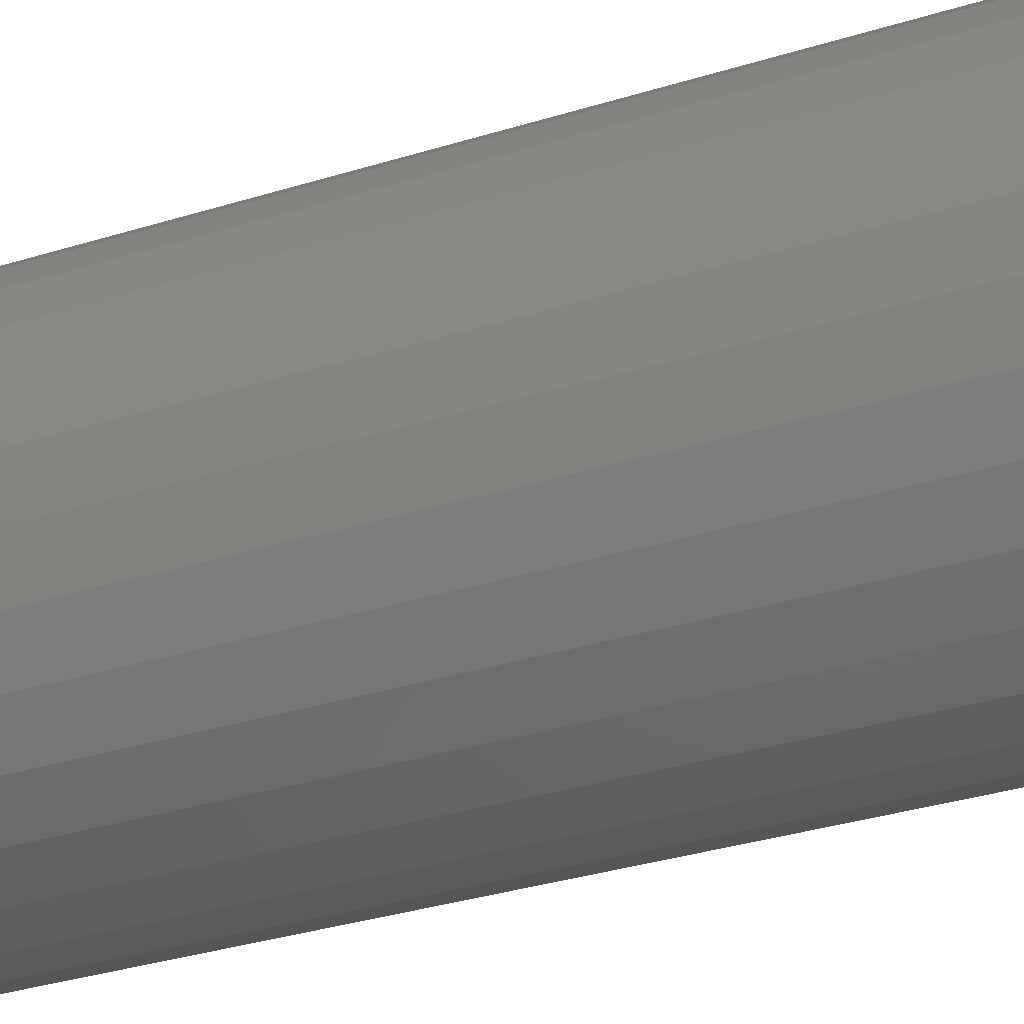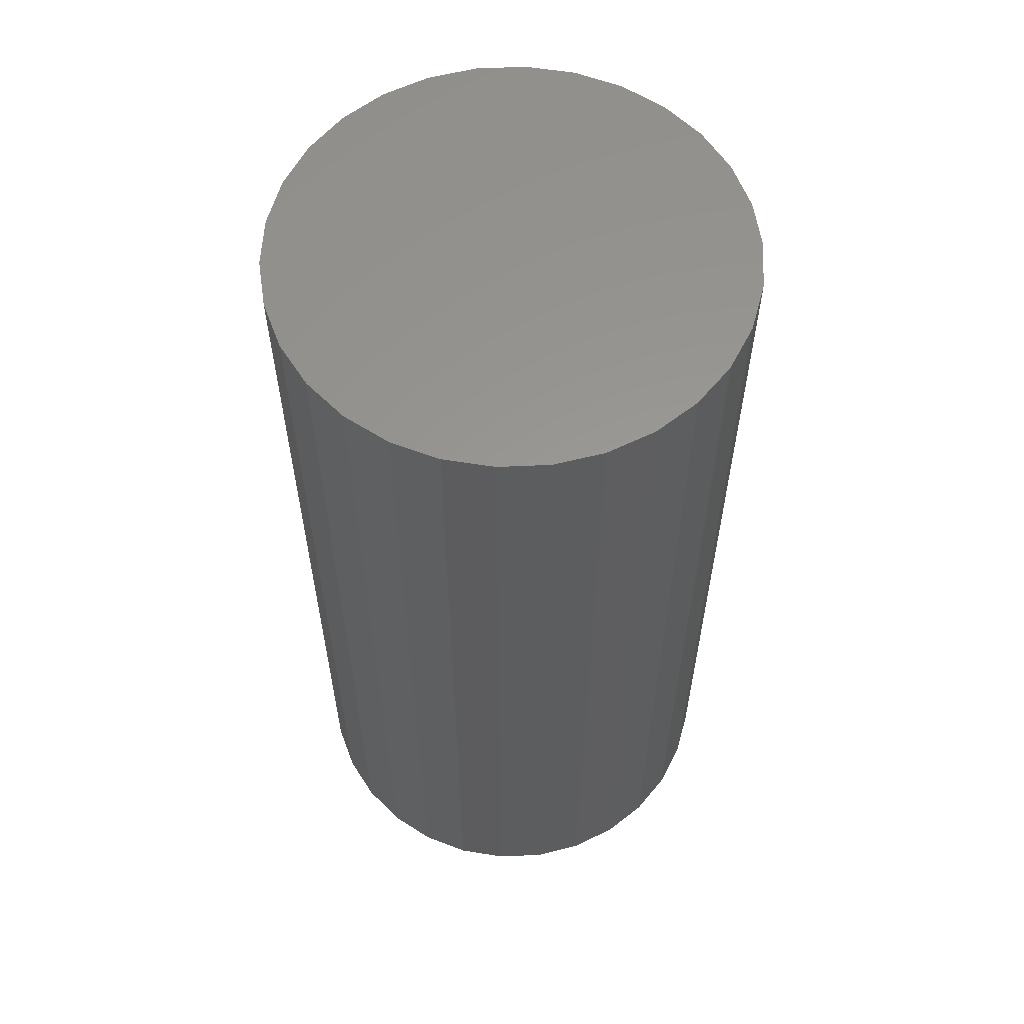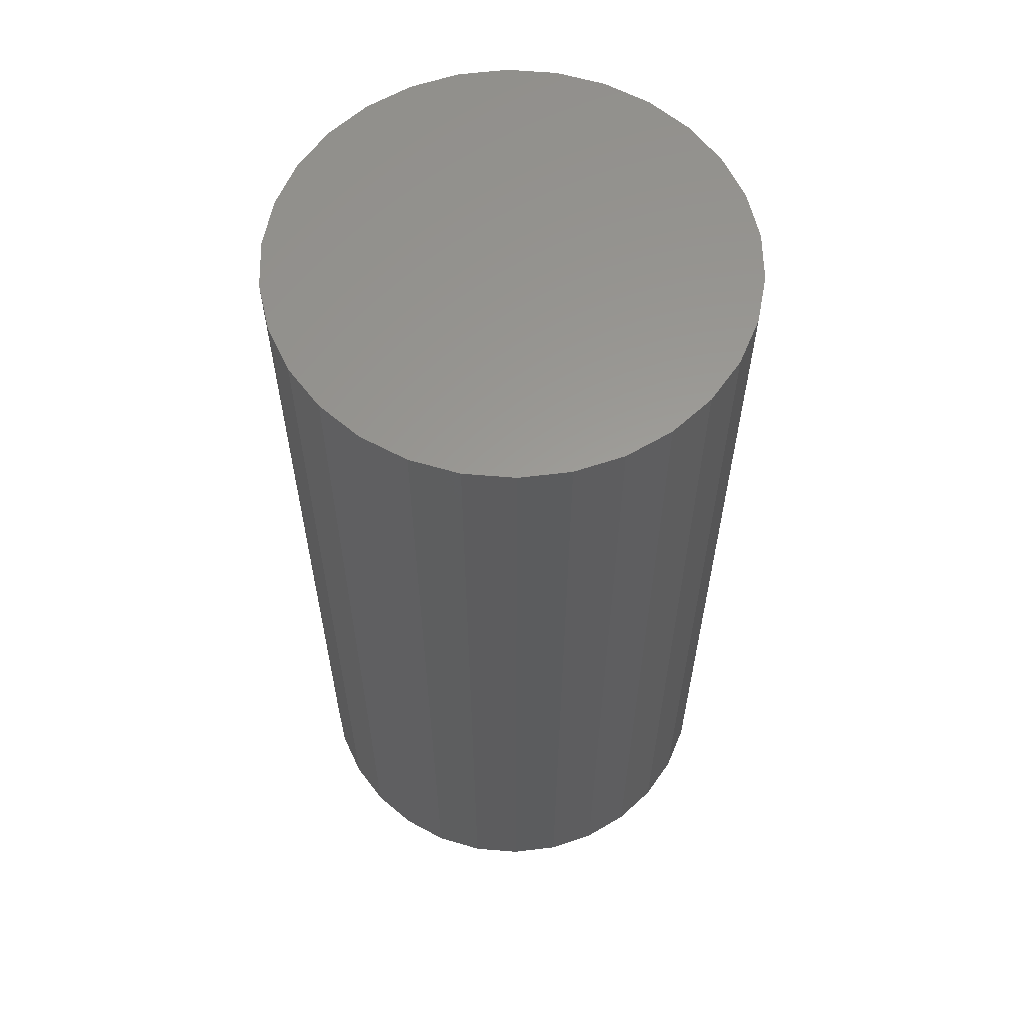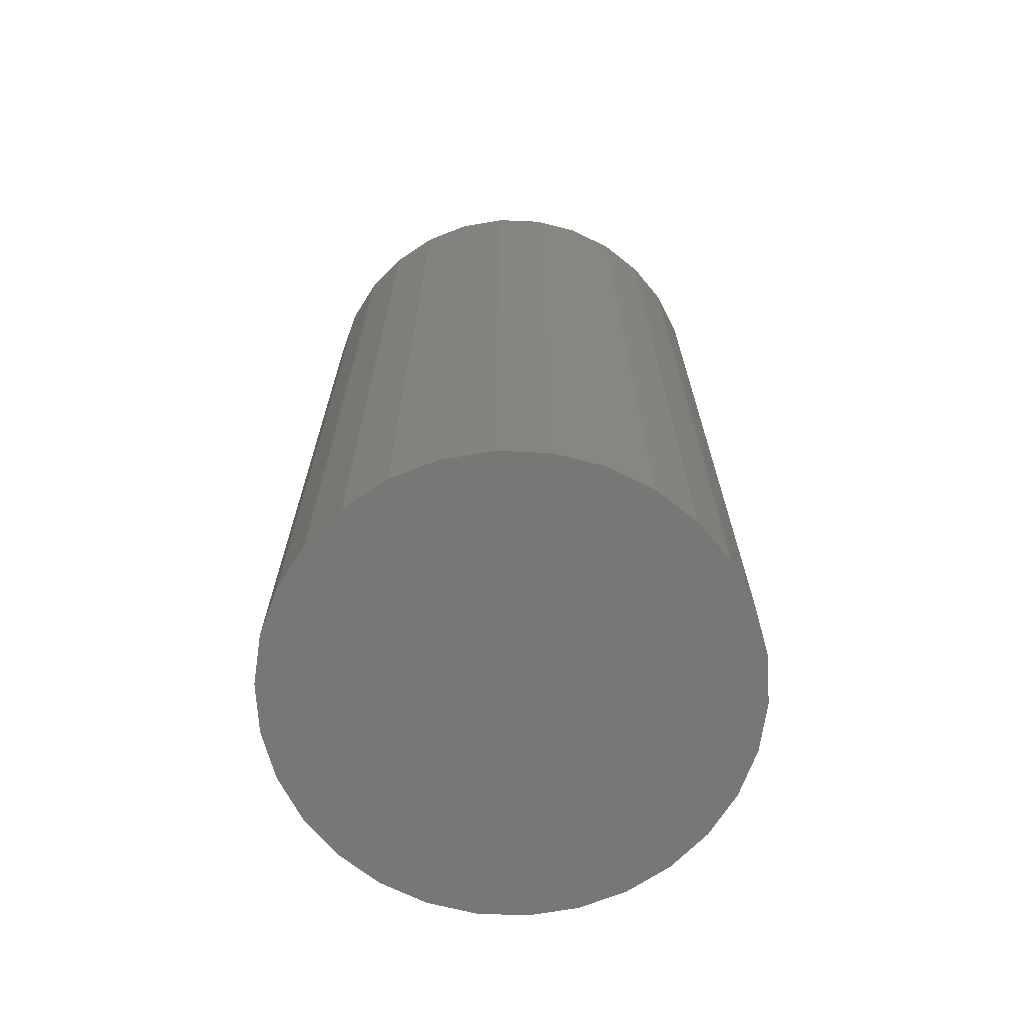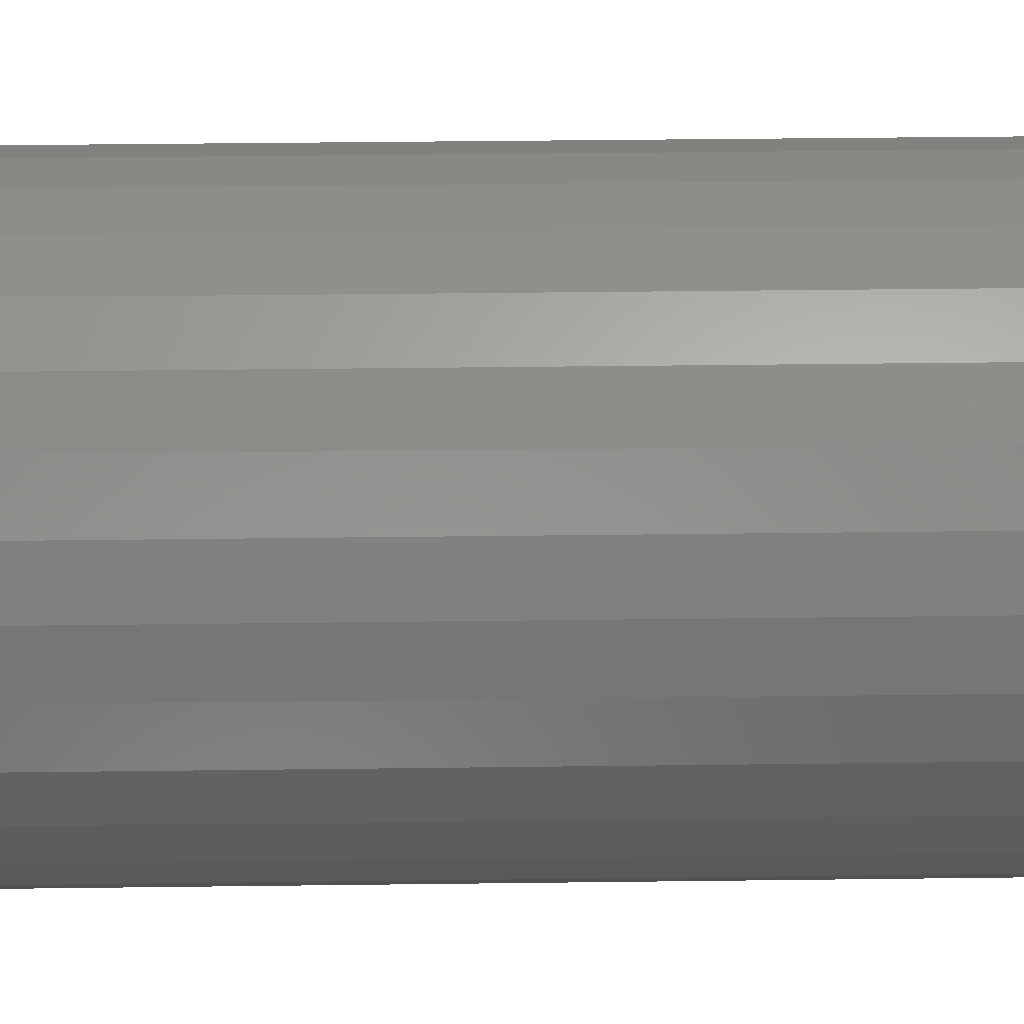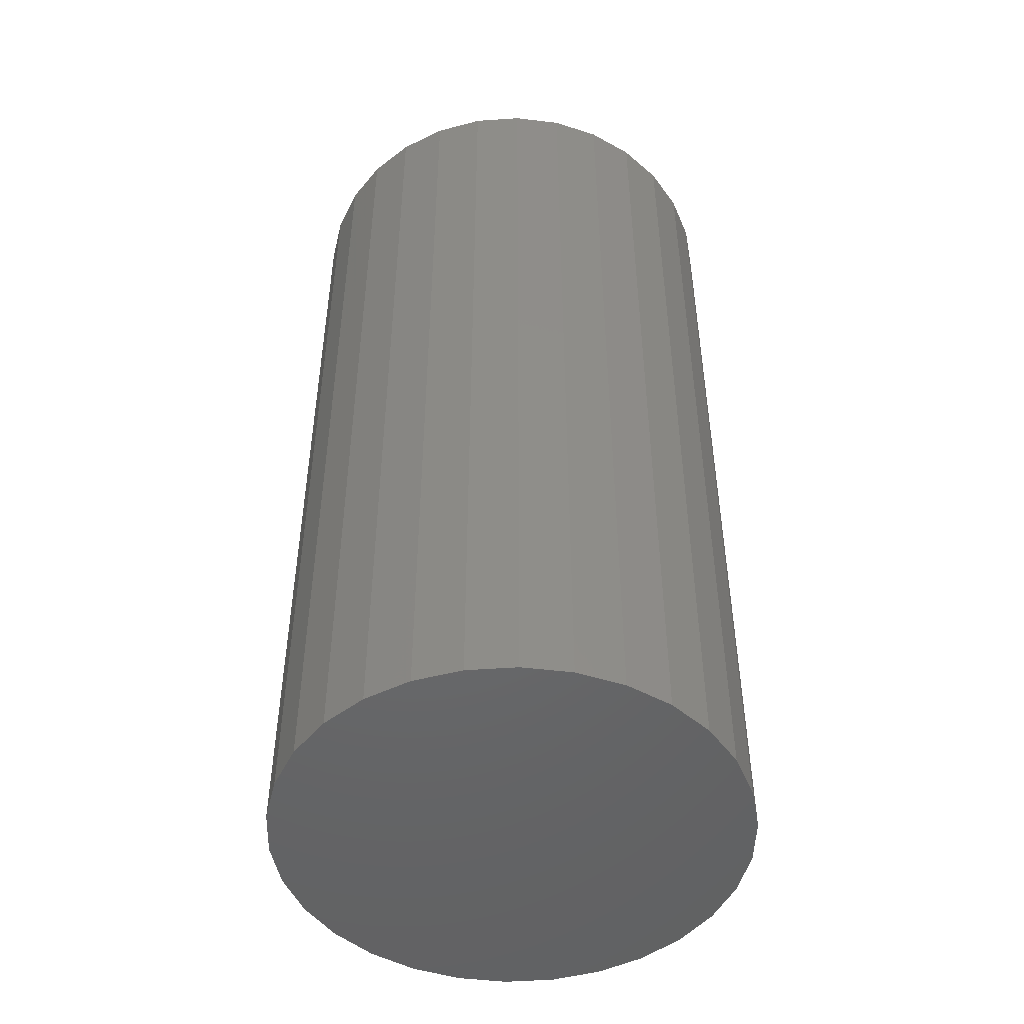
<metadata>
{"format":"stl","ext":"stl","renderer":"f3d","projection":"perspective","resolution":1024,"background":"white","views":[{"elev":-37.2,"azim":111.3,"up":"+Y"},{"elev":59.2,"azim":-26.6,"up":"+Z"},{"elev":60.2,"azim":-175.1,"up":"+Z"},{"elev":-69.3,"azim":105.6,"up":"+Z"},{"elev":39.3,"azim":89.1,"up":"+Y"},{"elev":-48.4,"azim":-79.6,"up":"+Z"}]}
</metadata>
<code>
# stl→obj: 60 verts, 116 faces
v 10 0 20
v 9.781 2.079 -20
v 9.781 2.079 20
v 10 0 -20
v 9.135 4.067 -20
v 9.135 4.067 20
v 8.09 5.878 -20
v 8.09 5.878 20
v 6.691 7.431 -20
v 6.691 7.431 20
v 5 8.66 20
v 5 8.66 -20
v 3.09 9.511 20
v 3.09 9.511 -20
v 1.045 9.945 20
v 1.045 9.945 -20
v -1.045 9.945 20
v -1.045 9.945 -20
v -3.09 9.511 20
v -3.09 9.511 -20
v -5 8.66 20
v -5 8.66 -20
v -6.691 7.431 20
v -6.691 7.431 -20
v -8.09 5.878 -20
v -8.09 5.878 20
v -9.135 4.067 -20
v -9.135 4.067 20
v -9.781 2.079 -20
v -9.781 2.079 20
v -10 5.666e-15 -20
v -10 5.666e-15 20
v -9.781 -2.079 -20
v -9.781 -2.079 20
v -9.135 -4.067 -20
v -9.135 -4.067 20
v -8.09 -5.878 -20
v -8.09 -5.878 20
v -6.691 -7.431 -20
v -6.691 -7.431 20
v -5 -8.66 20
v -5 -8.66 -20
v -3.09 -9.511 20
v -3.09 -9.511 -20
v -1.045 -9.945 20
v -1.045 -9.945 -20
v 1.045 -9.945 20
v 1.045 -9.945 -20
v 3.09 -9.511 20
v 3.09 -9.511 -20
v 5 -8.66 20
v 5 -8.66 -20
v 6.691 -7.431 20
v 6.691 -7.431 -20
v 8.09 -5.878 -20
v 8.09 -5.878 20
v 9.135 -4.067 -20
v 9.135 -4.067 20
v 9.781 -2.079 -20
v 9.781 -2.079 20
f 1 2 3
f 2 1 4
f 3 5 6
f 5 3 2
f 6 7 8
f 7 6 5
f 8 9 10
f 9 8 7
f 9 11 10
f 11 9 12
f 12 13 11
f 13 12 14
f 14 15 13
f 15 14 16
f 16 17 15
f 17 16 18
f 18 19 17
f 19 18 20
f 20 21 19
f 21 20 22
f 22 23 21
f 23 22 24
f 25 23 24
f 23 25 26
f 27 26 25
f 26 27 28
f 29 28 27
f 28 29 30
f 31 30 29
f 30 31 32
f 33 32 31
f 32 33 34
f 35 34 33
f 34 35 36
f 37 36 35
f 36 37 38
f 39 38 37
f 38 39 40
f 39 41 40
f 41 39 42
f 42 43 41
f 43 42 44
f 44 45 43
f 45 44 46
f 46 47 45
f 47 46 48
f 48 49 47
f 49 48 50
f 50 51 49
f 51 50 52
f 52 53 51
f 53 52 54
f 53 55 56
f 55 53 54
f 56 57 58
f 57 56 55
f 58 59 60
f 59 58 57
f 60 4 1
f 4 60 59
f 59 2 4
f 57 2 59
f 57 5 2
f 55 5 57
f 55 7 5
f 54 7 55
f 54 9 7
f 52 9 54
f 52 12 9
f 50 12 52
f 50 14 12
f 48 14 50
f 48 16 14
f 46 16 48
f 46 18 16
f 44 18 46
f 44 20 18
f 42 20 44
f 42 22 20
f 39 22 42
f 39 24 22
f 37 24 39
f 37 25 24
f 35 25 37
f 35 27 25
f 33 27 35
f 33 29 27
f 29 33 31
f 3 60 1
f 6 60 3
f 6 58 60
f 8 58 6
f 8 56 58
f 10 56 8
f 10 53 56
f 11 53 10
f 11 51 53
f 13 51 11
f 13 49 51
f 15 49 13
f 15 47 49
f 17 47 15
f 17 45 47
f 19 45 17
f 19 43 45
f 21 43 19
f 21 41 43
f 23 41 21
f 23 40 41
f 26 40 23
f 26 38 40
f 28 38 26
f 28 36 38
f 30 36 28
f 30 34 36
f 34 30 32

</code>
